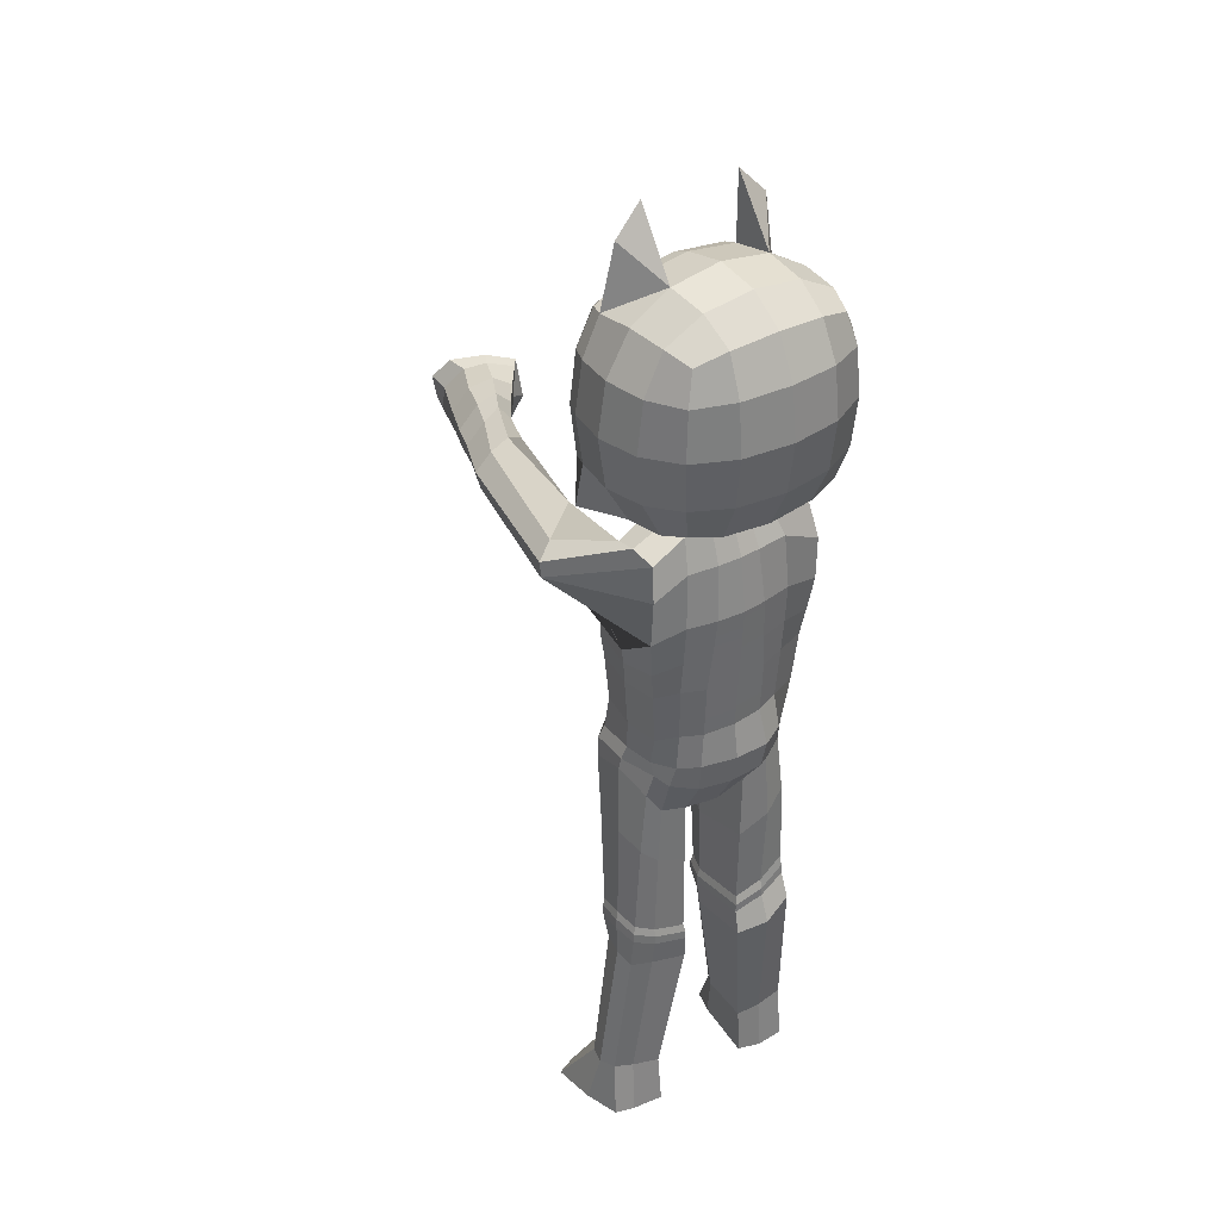
<metadata>
{"format":"obj","ext":"obj","renderer":"f3d","projection":"perspective","resolution":1024,"background":"white","views":[{"elev":36.5,"azim":54.5,"up":"+Y"}]}
</metadata>
<code>
o Cube.001
v -0.1741 2.311 -0.1721
v -0.2456 2.414 -0.1609
v -0.1751 2.361 -0.2617
v -0.1329 2.335 -0.2761
v -0.1478 2.952 -0.173
v -0.1329 2.904 -0.2891
v -0.1751 2.876 -0.2624
v -0.1976 2.902 -0.1616
v -0.1478 2.785 0.3171
v -0.1329 2.904 0.2697
v -0.1751 2.876 0.2433
v -0.1976 2.772 0.2697
v -0.2532 2.777 -0.1677
v -0.1976 2.772 -0.2885
v 0.1765 2.793 -0.354
v 0.1711 2.915 -0.2891
v 0.2573 2.892 -0.263
v 0.2797 2.791 -0.2891
v 0.3353 2.477 -0.1682
v 0.2797 2.353 -0.1616
v 0.2573 2.378 -0.2622
v 0.2797 2.482 -0.2886
v 0.3353 2.799 -0.1686
v 0.3534 2.639 -0.172
v 0.2889 2.636 -0.2996
v 0.3353 2.799 0.1477
v 0.3534 2.639 0.1514
v 0.3747 2.64 -0.01033
v 0.3534 2.804 -0.01052
v 0.3353 2.477 0.1481
v 0.2797 2.353 0.1421
v 0.2889 2.342 -0.00977
v 0.3534 2.475 -0.01006
v 0.1765 2.471 -0.3535
v 0.1796 2.632 -0.3749
v -0.09434 2.46 -0.3532
v -0.09741 2.621 -0.3746
v 0.04109 2.627 -0.3996
v 0.04109 2.462 -0.3745
v -0.09434 2.783 -0.3537
v -0.08896 2.906 -0.2888
v 0.0411 2.921 -0.2997
v 0.04109 2.791 -0.375
v -0.2778 2.488 -0.1673
v -0.2714 2.615 -0.171
v -0.2068 2.617 -0.299
v -0.1976 2.486 -0.288
v -0.2778 2.488 0.1495
v -0.2714 2.615 0.153
v -0.2927 2.614 -0.008988
v -0.3878 2.503 -0.008847
v -0.2532 2.777 0.1491
v -0.1976 2.902 0.1426
v -0.2068 2.912 -0.009526
v -0.2714 2.78 -0.009227
v -0.1478 2.453 0.3175
v -0.1544 2.619 0.3339
v -0.2068 2.617 0.2807
v -0.1976 2.486 0.27
v 0.1765 2.471 0.334
v 0.1796 2.632 0.3551
v 0.04109 2.627 0.3803
v 0.04109 2.462 0.3556
v 0.1765 2.793 0.3337
v 0.1711 2.915 0.2685
v 0.0411 2.921 0.2796
v 0.04109 2.791 0.3553
v -0.1478 2.952 0.1536
v -0.1544 2.968 -0.009709
v 0.1765 2.982 0.1478
v 0.1796 3.004 -0.01046
v 0.04109 3.024 -0.0102
v 0.04109 2.998 0.1517
v 0.1765 2.982 -0.1687
v 0.04109 2.998 -0.172
v 0.1765 2.319 -0.1677
v 0.04109 2.313 -0.171
v 0.0411 2.352 -0.2854
v 0.1711 2.368 -0.2748
v 0.1765 2.319 0.1487
v 0.04109 2.307 0.1526
v 0.04109 2.286 -0.009186
v 0.1796 2.297 -0.009471
v -0.1741 2.311 0.1543
v -0.2456 2.414 0.1432
v -0.3189 2.435 -0.008831
v -0.1807 2.294 -0.00887
v -1.23 2.054 0.07958
v -1.194 2.12 0.02622
v -1.26 2.126 0.03746
v -1.304 2.058 0.07859
v -0.1125 2.145 -0.1849
v -0.0376 2.264 -0.1683
v -0.0351 2.199 -0.3031
v -0.07907 2.092 -0.3179
v -0.07661 0.6148 -0.09828
v -0.1272 0.6262 -0.1274
v -0.1238 0.1829 -0.1869
v -0.09235 0.1833 -0.171
v 0.04624 2.28 -0.1548
v 0.04723 2.215 -0.2993
v 0.04624 2.28 0.07009
v 0.04624 2.28 -0.01604
v -0.0417 2.264 -0.01606
v -0.03973 2.264 0.07198
v -0.08382 1.226 -0.1038
v -0.0862 1.198 -0.01429
v -0.2704 1.225 -0.01429
v -0.2423 1.223 -0.1172
v -0.2016 1.377 -0.1868
v -0.1926 1.443 -0.1824
v -0.1214 1.462 -0.2572
v -0.1219 1.401 -0.2701
v -0.2507 1.348 0.08606
v -0.2443 1.434 0.08951
v -0.2557 1.429 -0.01482
v -0.2642 1.325 -0.01449
v -0.1113 2.157 0.07447
v -0.124 2.157 -0.01597
v -0.03323 1.42 0.2475
v -0.02566 1.465 0.2323
v -0.1456 1.464 0.2284
v -0.1603 1.417 0.241
v -0.01066 1.421 -0.2844
v -0.006958 1.472 -0.2845
v 0.08027 1.482 -0.2664
v 0.06946 1.414 -0.2774
v -0.5842 1.948 -0.2834
v -0.5794 1.926 -0.3262
v -0.6993 1.971 -0.3004
v -0.6852 1.986 -0.2581
v -0.2428 1.433 -0.1125
v -0.2509 1.342 -0.1077
v -0.02476 0.5895 0.07524
v 0.09268 0.6179 0.08876
v 0.08344 0.1877 0.1787
v -0.009671 0.1858 0.1494
v 0.04624 2.28 -0.09331
v -0.03973 2.264 -0.09581
v -0.1124 2.157 -0.09776
v -0.08945 2.157 0.1701
v -0.03653 2.264 0.1516
v -0.2082 1.392 0.1738
v -0.2045 1.448 0.1743
v 0.04624 2.28 0.15
v -0.08314 1.224 0.08228
v -0.255 1.22 0.09561
v -0.1585 1.855 0.1806
v -0.1354 1.984 0.1832
v -0.1728 1.984 0.08996
v -0.1969 1.851 0.09002
v -0.2128 1.849 -0.01541
v -0.191 1.984 -0.01575
v -0.1747 1.984 -0.1128
v -0.1976 1.85 -0.1129
v 0.01432 1.805 -0.3226
v -0.02787 1.872 -0.3408
v 0.1389 1.946 -0.3185
v 0.1251 1.832 -0.3041
v -0.1592 1.854 -0.1851
v -0.1498 1.984 -0.1996
v -0.09519 1.946 -0.3228
v -0.104 1.832 -0.3078
v 0.006375 1.815 0.2696
v 0.02215 1.879 0.2873
v -0.0999 1.957 0.2753
v -0.1207 1.839 0.2602
v 0.1669 2.157 -0.01596
v 0.1627 2.157 0.06045
v 0.1841 1.984 0.07257
v 0.1919 1.984 -0.01576
v 0.1633 2.157 -0.08198
v 0.1851 1.984 -0.09316
v 0.1543 2.157 -0.1827
v 0.1682 1.984 -0.1919
v 0.1508 2.157 0.1577
v 0.1451 2.104 0.2692
v 0.1398 1.957 0.2728
v 0.1629 1.984 0.1666
v 0.1605 1.567 -0.114
v 0.1686 1.564 -0.01512
v 0.1873 1.447 -0.0151
v 0.1901 1.45 -0.1241
v 0.16 1.567 0.09156
v 0.1637 1.451 0.1011
v 0.1536 1.855 0.1676
v 0.1759 1.851 0.08223
v 0.139 1.574 -0.1868
v 0.1578 1.461 -0.1952
v 0.1576 1.362 0.1007
v 0.1715 1.35 -0.009367
v 0.124 1.392 0.1858
v 0.09352 1.277 0.1901
v 0.0925 1.244 0.09979
v 0.1358 1.383 -0.2042
v -0.73 1.814 -0.2645
v -0.7343 1.814 -0.1837
v -0.7602 1.808 -0.158
v -0.7703 1.794 -0.2412
v -0.6554 1.774 -0.2919
v -0.6676 1.788 -0.1929
v -0.6271 1.89 -0.1778
v -0.5935 1.955 -0.1996
v -0.6863 1.95 -0.1745
v -0.7096 1.879 -0.1587
v -0.5919 1.853 -0.3557
v -0.6208 1.801 -0.352
v -0.7423 1.835 -0.3342
v -0.7268 1.909 -0.3444
v -1.183 2.038 -0.03387
v -1.198 2.142 -0.05694
v -1.162 1.929 -0.01213
v -1.237 1.974 0.08471
v -1.293 1.984 0.07067
v -1.198 1.919 -0.02534
v -1.158 2.138 -0.03628
v -1.121 2.117 -0.1174
v -1.152 2.12 -0.1415
v -1.111 2.015 -0.1032
v -1.106 1.916 -0.0752
v -1.13 1.903 -0.0908
v -1.117 2.002 -0.1425
v -0.2062 0.01081 -0.2146
v -0.1287 0.01368 -0.1909
v 0.09515 0.01404 0.1726
v -0.03242 0.01956 0.1696
v 0.01001 0.6847 0.2907
v -0.05659 0.6875 0.2764
v -0.06125 0.2062 0.332
v -0.007404 0.2069 0.3461
v -0.1387 0.6569 0.1658
v -0.1433 0.6304 0.1015
v -0.1105 0.1911 0.1945
v -0.108 0.1995 0.2726
v 0.05051 0.6911 -0.3099
v 0.1283 0.6865 -0.2949
v 0.08369 0.209 -0.3206
v 0.024 0.2107 -0.3462
v 0.08832 0.6558 0.2131
v 0.06915 0.6657 0.282
v 0.04269 0.2097 0.3241
v 0.06462 0.2018 0.266
v -0.1197 0.6504 -0.1994
v -0.02529 0.6864 -0.2954
v -0.04547 0.209 -0.3497
v -0.09666 0.1952 -0.2648
v 0.1538 0.6509 -0.1966
v 0.115 0.6191 -0.1089
v 0.0747 0.1865 -0.1586
v 0.08765 0.1971 -0.2339
v 0.1128 0.7339 -0.2006
v 0.09583 0.697 -0.1108
v -0.1247 0.7298 -0.1971
v -0.04556 0.7716 -0.2846
v 0.03699 0.7878 -0.3047
v 0.1003 0.773 -0.2903
v -0.09286 0.6901 -0.09944
v -0.1547 0.6955 -0.1194
v 0.09586 0.7383 0.2095
v 0.07427 0.7653 0.2755
v -0.1816 0.7372 0.17
v -0.1746 0.6964 0.1044
v 0.000981 0.7769 0.288
v -0.0809 0.7684 0.2799
v -0.03765 0.6844 0.07838
v 0.09926 0.6997 0.09133
v -0.05367 0.01091 0.3017
v -0.04653 0.01704 0.3678
v -0.1864 0.01477 0.3819
v -0.2198 0.006506 0.3107
v -0.1181 -0.00362 -0.2868
v -0.1969 0.008877 -0.3151
v 0.08441 0.02705 -0.1588
v 0.1025 0.01975 -0.2333
v -0.2077 0.01088 0.1798
v 0.0754 0.03164 0.343
v 0.09276 0.02905 0.2809
v -0.1541 0.02085 -0.4143
v 0.1021 0.02333 -0.321
v -0.02318 0.01545 -0.3743
v -0.09434 2.295 0.1349
v -0.09741 2.286 -0.008956
v 0.0411 2.332 0.2803
v -0.08896 2.337 0.364
v -0.1329 2.335 0.2468
v -0.1751 2.361 0.2439
v 0.2573 2.378 0.2427
v 0.1711 2.348 0.2692
v 0.2889 2.931 -0.01058
v 0.2797 2.92 -0.1625
v 0.2573 2.892 0.2421
v 0.2797 2.92 0.1414
v -0.09434 2.972 0.1485
v -0.08896 2.906 0.2816
v -0.09741 2.993 -0.009864
v 0.2889 2.636 0.2793
v 0.2797 2.791 0.2684
v 0.2797 2.482 0.2688
v -0.09434 2.46 0.3348
v -0.09741 2.621 0.3559
v -0.1544 2.619 -0.3525
v -0.1478 2.785 -0.3361
v -0.08896 2.337 -0.3746
v -0.1478 2.453 -0.3356
v -0.09434 2.783 0.3345
v -0.09434 2.972 -0.1682
v -0.09434 2.307 -0.1673
v -0.09434 3.192 -0.1682
v -0.08896 3.1 -0.2597
v -0.08896 3.1 0.2338
v -0.09434 3.192 0.1485
v 0.1716 1.356 -0.121
v 0.1036 1.573 -0.2777
v 0.1458 2.092 -0.3139
v 0.08382 1.417 0.2132
v 0.06827 1.335 0.2288
v 0.1274 1.839 0.2581
v 0.04712 2.234 0.2693
v -0.0351 2.209 0.2574
v -0.078 2.104 0.2715
v 0.1218 2.209 0.2561
v 0.1209 2.264 0.1471
v 0.107 2.264 -0.08013
v 0.1087 2.264 -0.15
v -0.792 1.942 -0.3792
v -0.7365 2.001 -0.3142
v 0.09936 1.228 -0.01429
v 0.1227 2.264 0.05763
v 0.1232 2.264 -0.01602
v 0.07606 1.469 0.2208
v 0.09322 1.25 -0.1187
v 0.1134 2.199 -0.3008
v -0.7138 2.026 0.2783
v -0.7092 2.092 0.2966
v -0.8712 2.076 0.2241
v -0.8735 2.006 0.2095
v -0.7323 2.136 0.1172
v -0.7426 2.062 0.114
v -0.8793 2.052 0.05656
v -0.8715 2.109 0.06005
v -0.772 1.973 0.1352
v -0.9007 1.962 0.07169
v -0.709 2.17 0.1788
v -0.8723 2.169 0.106
v -0.7532 1.967 0.2139
v -0.8948 1.957 0.1564
v -0.7045 2.146 0.2433
v -0.8629 2.142 0.1641
v -0.5687 1.772 -0.2212
v -0.5479 1.868 -0.1927
v -0.4737 1.887 -0.3276
v -0.4838 1.823 -0.3537
v -0.5073 1.773 -0.3557
v -0.5068 1.91 -0.2271
v -0.5422 1.75 -0.3093
v -0.4782 1.906 -0.2931
v -0.711 2.011 -0.2358
v -0.7062 1.954 -0.1441
v -0.793 1.853 -0.3524
v -0.1134 1.739 -0.2798
v 0.004346 1.725 -0.3075
v 0.1164 1.744 0.2459
v -0.008852 1.731 0.2546
v -0.1313 1.744 0.239
v -0.1821 1.749 0.1798
v 0.1457 1.749 0.17
v -0.2213 1.739 -0.1136
v -0.1768 1.746 -0.1854
v 0.1575 1.854 -0.1944
v 0.1768 1.85 -0.1036
v 0.1694 1.74 0.09238
v 0.1842 1.849 -0.0155
v -0.2216 1.74 0.09095
v -0.2355 1.737 -0.01503
v 0.1127 1.739 -0.2924
v -0.03967 1.382 0.2525
v -0.1219 1.332 -0.2678
v -0.01392 1.372 -0.2849
v 0.1348 1.459 0.1706
v 0.1024 1.298 -0.1988
v 0.06461 1.319 -0.2729
v -0.1583 1.349 0.2445
v -0.1835 1.578 0.1719
v -0.2218 1.568 0.08711
v -0.2345 1.564 -0.01491
v -0.2211 1.567 -0.11
v 0.000251 1.57 -0.291
v -0.1764 1.574 -0.1788
v -0.1126 1.573 -0.2601
v -0.01418 1.568 0.2391
v -0.1304 1.576 0.222
v 0.1367 1.578 0.1636
v 0.1076 1.576 0.2316
v 0.1484 1.746 -0.1939
v 0.17 1.739 -0.1143
v 0.1782 1.737 -0.01521
v -0.2918 2.195 0.2469
v -0.2131 2.157 0.3668
v -0.2795 1.982 0.3559
v -0.3621 1.967 0.2719
v -0.1992 2.107 0.4131
v -0.2076 2.044 0.4014
v -0.2829 2.142 0.2448
v -0.3069 2.065 0.2295
v -0.9691 1.946 0.1097
v -0.9631 1.945 0.02461
v -0.953 2.163 0.06237
v -0.9556 2.145 0.1292
v -0.9638 2.071 0.192
v -0.9659 1.996 0.18
v -0.9566 2.043 0.01236
v -0.9525 2.113 0.008064
v -1.062 1.937 0.05143
v -1.044 1.931 -0.03046
v -1.054 2.151 0.009332
v -1.064 2.137 0.09066
v -1.077 2.065 0.1461
v -1.078 1.986 0.1367
v -1.041 2.027 -0.05443
v -1.043 2.11 -0.05614
v -0.1573 1.742 -0.4218
v -0.09936 1.826 -0.4522
v -0.2088 1.948 -0.3678
v -0.2773 1.904 -0.3028
v -0.162 1.944 -0.4095
v -0.244 1.697 -0.3487
v -0.316 1.821 -0.2899
v -0.1215 1.881 -0.4384
v -0.423 1.719 -0.3451
v -0.3587 1.748 -0.3934
v -0.3391 1.876 -0.3254
v -0.3997 1.88 -0.2621
v -0.3363 1.847 -0.361
v -0.4565 1.738 -0.2645
v -0.4391 1.841 -0.2355
v -0.3428 1.787 -0.3883
v -0.7616 1.907 -0.2436
v -0.7467 1.872 -0.1153
v -0.02184 1.153 0.2662
v 0.06858 1.123 0.2479
v -0.06218 0.996 0.08309
v -0.2149 1.023 0.1048
v 0.09166 1.08 0.1983
v 0.09256 1.033 0.09822
v -0.2105 1.311 0.1689
v -0.2142 1.076 0.1641
v -0.1218 1.14 0.2584
v 0.01094 1.16 -0.2971
v -0.08821 1.119 -0.2649
v -0.08991 0.9959 -0.09874
v 0.09828 1.027 -0.112
v 0.1114 1.076 -0.2089
v 0.08465 1.123 -0.2836
v -0.2085 1.293 -0.1885
v -0.174 1.064 -0.1923
v -0.1778 1.024 -0.1303
v -0.2434 1.269 -0.1159
v -0.2686 1.271 -0.01435
v -0.2542 1.273 0.09626
v 0.02498 0.8503 -0.2941
v -0.05606 0.8286 -0.2722
v -0.08746 0.7468 -0.1058
v 0.08729 0.7547 -0.1168
v 0.1019 0.7922 -0.202
v 0.09458 0.8448 -0.2875
v -0.1312 0.7863 -0.1952
v -0.1519 0.7529 -0.1275
v -0.004073 0.8371 0.2799
v 0.0689 0.8228 0.267
v -0.04131 0.7377 0.0839
v -0.1749 0.7516 0.1081
v 0.0898 0.7942 0.2066
v 0.09263 0.756 0.09665
v -0.1796 0.7928 0.1703
v -0.08543 0.8267 0.2722
v 0.03346 0.8213 -0.3033
v -0.05084 0.8021 -0.2818
v -0.09223 0.7181 -0.09974
v 0.09565 0.7256 -0.1113
v 0.112 0.7639 -0.2016
v 0.09785 0.8039 -0.2891
v -0.1376 0.7588 -0.1965
v -0.1571 0.7239 -0.1211
v 0.07423 0.7971 0.273
v -0.001291 0.8108 0.2862
v -0.1797 0.7245 0.104
v -0.04032 0.7109 0.07828
v 0.09925 0.7285 0.09153
v 0.09609 0.7682 0.2084
v -0.08555 0.8008 0.2781
v -0.1855 0.7668 0.1696
f 1 2 3 4
f 5 6 7 8
f 9 10 11 12
f 13 8 7 14
f 15 16 17 18
f 19 20 21 22
f 23 24 25 18
f 26 27 28 29
f 30 31 32 33
f 34 35 25 22
f 36 37 38 39
f 40 41 42 43
f 44 45 46 47
f 48 49 50 51
f 52 53 54 55
f 56 57 58 59
f 60 61 62 63
f 64 65 66 67
f 68 69 54 53
f 70 71 72 73
f 74 16 42 75
f 76 77 78 79
f 80 81 82 83
f 84 85 86 87
f 88 89 90 91
f 92 93 94 95
f 96 97 98 99
f 100 101 94 93
f 102 103 104 105
f 106 107 108 109
f 110 111 112 113
f 114 115 116 117
f 118 105 104 119
f 120 121 122 123
f 124 125 126 127
f 128 129 130 131
f 117 116 132 133
f 134 135 136 137
f 103 138 139 104
f 119 104 139 140
f 141 142 105 118
f 143 144 115 114
f 145 102 105 142
f 107 146 147 108
f 148 149 150 151
f 152 153 154 155
f 156 157 158 159
f 151 150 153 152
f 160 161 162 163
f 164 165 166 167
f 168 169 170 171
f 172 168 171 173
f 174 172 173 175
f 176 177 178 179
f 180 181 182 183
f 181 184 185 182
f 186 187 170 179
f 188 180 183 189
f 182 185 190 191
f 192 193 194 190
f 195 127 126 189
f 196 197 198 199
f 200 201 197 196
f 202 203 204 205
f 206 207 208 209
f 210 91 90 211
f 212 213 214 215
f 216 217 218 211
f 219 220 221 222
f 99 98 223 224
f 137 136 225 226
f 227 228 229 230
f 231 232 233 234
f 235 236 237 238
f 239 240 241 242
f 243 244 245 246
f 247 248 249 250
f 251 252 248 247
f 253 254 244 243
f 255 256 236 235
f 257 258 97 96
f 259 260 240 239
f 261 262 232 231
f 263 264 228 227
f 265 266 135 134
f 267 268 269 270
f 271 224 223 272
f 250 249 273 274
f 234 233 275 270
f 242 241 276 277
f 246 245 278 272
f 230 229 269 268
f 238 237 279 280
f 81 281 282 82
f 283 284 281 81
f 285 286 85 84
f 31 80 83 32
f 287 288 80 31
f 288 283 81 80
f 20 76 79 21
f 32 83 76 20
f 83 82 77 76
f 71 74 75 72
f 289 290 74 71
f 290 17 16 74
f 65 70 73 66
f 291 292 70 65
f 292 289 71 70
f 10 68 53 11
f 66 73 293 294
f 73 72 295 293
f 61 64 67 62
f 296 297 64 61
f 297 291 65 64
f 288 60 63 283
f 287 298 60 288
f 298 296 61 60
f 285 56 59 286
f 283 63 299 284
f 63 62 300 299
f 49 52 55 50
f 58 12 52 49
f 12 11 53 52
f 85 48 51 86
f 286 59 48 85
f 59 58 49 48
f 2 44 47 3
f 86 51 44 2
f 51 50 45 44
f 37 40 43 38
f 301 302 40 37
f 302 6 41 40
f 303 36 39 78
f 4 304 36 303
f 304 301 37 36
f 79 34 22 21
f 78 39 34 79
f 39 38 35 34
f 27 30 33 28
f 296 298 30 27
f 298 287 31 30
f 292 26 29 289
f 291 297 26 292
f 297 296 27 26
f 290 23 18 17
f 289 29 23 290
f 29 28 24 23
f 24 19 22 25
f 28 33 19 24
f 33 32 20 19
f 35 15 18 25
f 38 43 15 35
f 43 42 16 15
f 45 13 14 46
f 50 55 13 45
f 55 54 8 13
f 57 9 12 58
f 62 67 305 300
f 67 66 294 305
f 69 5 8 54
f 72 75 306 295
f 75 42 41 306
f 77 307 303 78
f 82 282 307 77
f 87 86 2 1
f 282 87 1 307
f 295 306 5 69
f 300 305 9 57
f 47 46 301 304
f 3 47 304 4
f 14 7 6 302
f 46 14 302 301
f 284 299 56 285
f 294 293 68 10
f 284 285 84 281
f 281 84 87 282
f 293 295 69 68
f 299 300 57 56
f 305 294 10 9
f 306 41 6 5
f 307 1 4 303
f 41 306 308 309
f 293 294 310 311
f 75 309 308
f 75 308 306
f 41 309 75
f 310 73 311
f 310 294 73
f 311 73 293
f 98 246 272 223
f 237 250 274 279
f 280 271 272 278
f 258 253 243 97
f 256 251 247 236
f 236 247 250 237
f 97 243 246 98
f 312 195 189 183
f 313 188 189 126
f 314 174 175 158
f 155 154 161 160
f 133 132 111 110
f 138 100 93 139
f 140 139 93 92
f 136 242 277 225
f 229 234 270 269
f 226 267 270 275
f 264 261 231 228
f 266 259 239 135
f 135 239 242 136
f 228 231 234 229
f 315 316 193 192
f 317 186 179 178
f 169 176 179 170
f 167 166 149 148
f 318 145 142 319
f 123 122 144 143
f 320 319 142 141
f 321 322 145 318
f 225 277 267 226
f 323 324 100 138
f 279 274 271 280
f 245 238 280 278
f 241 230 268 276
f 274 273 224 271
f 277 276 268 267
f 262 265 134 232
f 260 263 227 240
f 252 257 96 248
f 254 255 235 244
f 244 235 238 245
f 240 227 230 241
f 233 137 226 275
f 249 99 224 273
f 217 219 222 218
f 215 214 91 210
f 129 206 209 130
f 201 202 205 197
f 130 209 325 326
f 317 178 165 164
f 163 162 157 156
f 327 194 146 107
f 322 328 102 145
f 329 323 138 103
f 232 134 137 233
f 113 112 125 124
f 315 330 121 120
f 331 327 107 106
f 328 329 103 102
f 324 332 101 100
f 248 96 99 249
f 213 88 91 214
f 333 334 335 336
f 337 338 339 340
f 338 341 342 339
f 343 337 340 344
f 345 333 336 346
f 334 347 348 335
f 349 350 202 201
f 351 352 206 129
f 352 353 207 206
f 350 354 203 202
f 355 349 201 200
f 356 351 129 128
f 354 356 128 203
f 353 355 200 207
f 341 345 346 342
f 347 343 344 348
f 204 131 357 358
f 221 215 210 222
f 166 320 141 149
f 328 322 176 169
f 154 140 92 161
f 332 324 174 314
f 89 216 211 90
f 220 212 215 221
f 222 210 211 218
f 207 200 196 208
f 209 208 359 325
f 322 321 177 176
f 324 323 172 174
f 323 329 168 172
f 329 328 169 168
f 149 141 118 150
f 153 119 140 154
f 203 128 131 204
f 150 118 119 153
f 161 92 95 162
f 360 163 156 361
f 362 317 164 363
f 364 167 148 365
f 362 366 186 317
f 367 155 160 368
f 158 175 369 159
f 175 173 370 369
f 366 371 187 186
f 171 170 187 372
f 173 171 372 370
f 363 164 167 364
f 368 160 163 360
f 373 151 152 374
f 361 156 159 375
f 374 152 155 367
f 365 148 151 373
f 316 315 120 376
f 377 113 124 378
f 330 315 192 379
f 331 380 195 312
f 380 381 127 195
f 379 192 190 185
f 182 191 312 183
f 378 124 127 381
f 376 120 123 382
f 144 383 384 115
f 116 385 386 132
f 125 387 313 126
f 115 384 385 116
f 111 388 389 112
f 121 390 391 122
f 379 185 184 392
f 132 386 388 111
f 330 379 392 393
f 122 391 383 144
f 330 393 390 121
f 112 389 387 125
f 375 394 188 313
f 394 395 180 188
f 396 371 184 181
f 395 396 181 180
f 327 331 312 191
f 327 191 190 194
f 370 372 396 395
f 372 187 371 396
f 369 370 395 394
f 159 369 394 375
f 383 365 373 384
f 385 374 367 386
f 387 361 375 313
f 384 373 374 385
f 388 368 360 389
f 390 363 364 391
f 392 184 371 366
f 386 367 368 388
f 393 392 366 362
f 391 364 365 383
f 393 362 363 390
f 389 360 361 387
f 319 320 397 398
f 178 177 399 400
f 318 319 398 401
f 177 321 402 399
f 320 166 403 397
f 165 178 400 404
f 166 165 404 403
f 321 318 401 402
f 398 397 343 347
f 400 399 345 341
f 401 398 347 334
f 399 402 333 345
f 397 403 337 343
f 404 400 341 338
f 403 404 338 337
f 402 401 334 333
f 342 346 405 406
f 348 344 407 408
f 336 335 409 410
f 340 339 411 412
f 339 342 406 411
f 344 340 412 407
f 346 336 410 405
f 335 348 408 409
f 406 405 413 414
f 408 407 415 416
f 410 409 417 418
f 412 411 419 420
f 411 406 414 419
f 407 412 420 415
f 405 410 418 413
f 409 408 416 417
f 414 413 212 220
f 416 415 216 89
f 418 417 88 213
f 420 419 219 217
f 419 414 220 219
f 415 420 217 216
f 413 418 213 212
f 417 416 89 88
f 332 314 421 422
f 162 95 423 424
f 95 94 425 423
f 314 158 426 421
f 157 162 424 427
f 101 332 422 428
f 94 101 428 425
f 158 157 427 426
f 422 421 429 430
f 424 423 431 432
f 423 425 433 431
f 421 426 434 429
f 427 424 432 435
f 428 422 430 436
f 425 428 436 433
f 426 427 435 434
f 430 429 355 353
f 432 431 356 354
f 431 433 351 356
f 429 434 349 355
f 435 432 354 350
f 436 430 353 352
f 433 436 352 351
f 434 435 350 349
f 437 325 359 199
f 357 326 325 437
f 358 357 437 438
f 438 437 199 198
f 131 130 326 357
f 208 196 199 359
f 205 204 358 438
f 197 205 438 198
f 316 376 439 440
f 147 146 441 442
f 194 193 443 444
f 382 445 446 447
f 146 194 444 441
f 376 382 447 439
f 445 147 442 446
f 193 316 440 443
f 377 378 448 449
f 331 106 450 451
f 381 380 452 453
f 109 454 455 456
f 106 109 456 450
f 378 381 453 448
f 454 377 449 455
f 380 331 451 452
f 377 454 110 113
f 454 457 133 110
f 109 108 458 457
f 108 147 459 458
f 147 445 459
f 123 143 445 382
f 457 458 117 133
f 458 459 114 117
f 459 445 143 114
f 457 454 109
f 449 448 460 461
f 451 450 462 463
f 453 452 464 465
f 456 455 466 467
f 450 456 467 462
f 448 453 465 460
f 455 449 461 466
f 452 451 463 464
f 440 439 468 469
f 442 441 470 471
f 444 443 472 473
f 447 446 474 475
f 441 444 473 470
f 439 447 475 468
f 446 442 471 474
f 443 440 469 472
f 461 460 476 477
f 463 462 478 479
f 465 464 480 481
f 467 466 482 483
f 462 467 483 478
f 460 465 481 476
f 466 461 477 482
f 464 463 479 480
f 484 485 263 260
f 486 487 265 262
f 488 489 259 266
f 490 491 261 264
f 487 488 266 265
f 485 490 264 263
f 491 486 262 261
f 489 484 260 259
f 477 476 255 254
f 479 478 257 252
f 481 480 251 256
f 483 482 253 258
f 478 483 258 257
f 476 481 256 255
f 482 477 254 253
f 480 479 252 251
f 472 469 484 489
f 474 471 486 491
f 468 475 490 485
f 470 473 488 487
f 475 474 491 490
f 473 472 489 488
f 471 470 487 486
f 469 468 485 484

</code>
